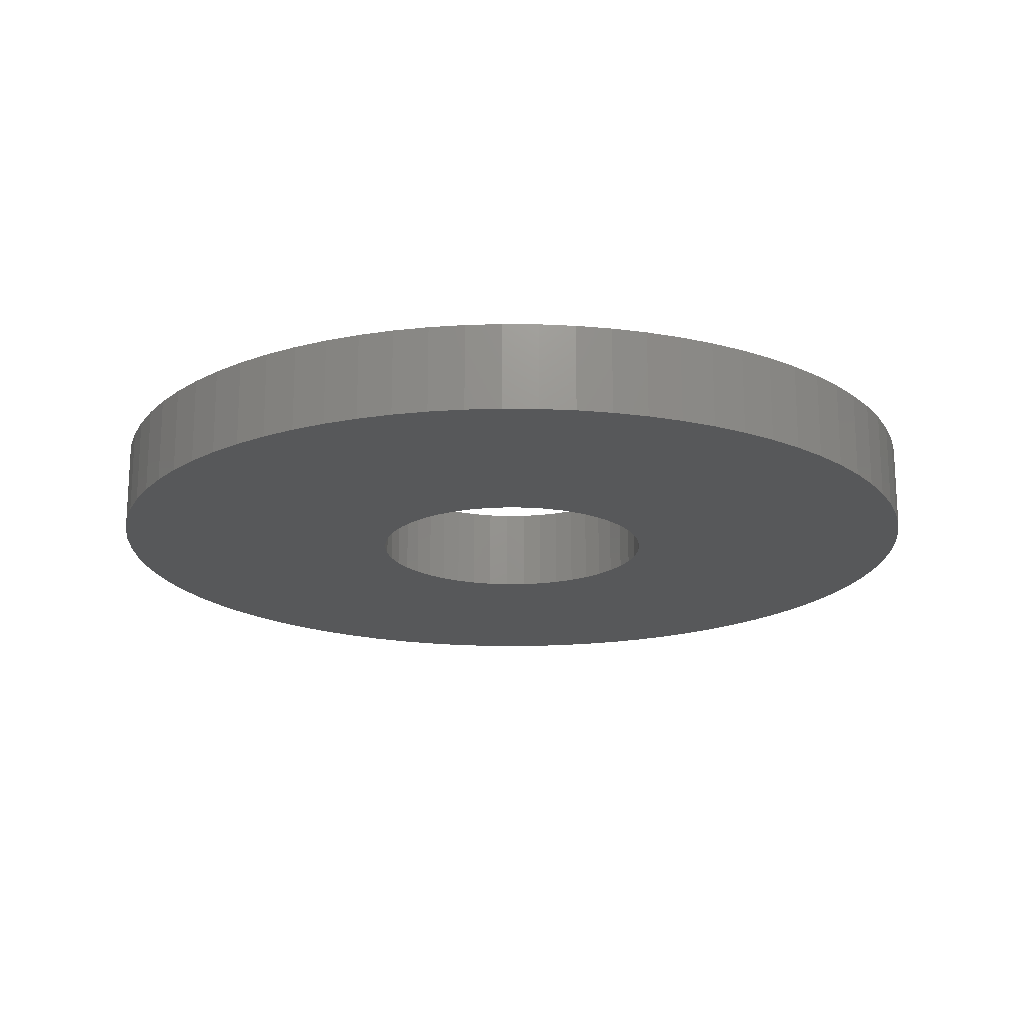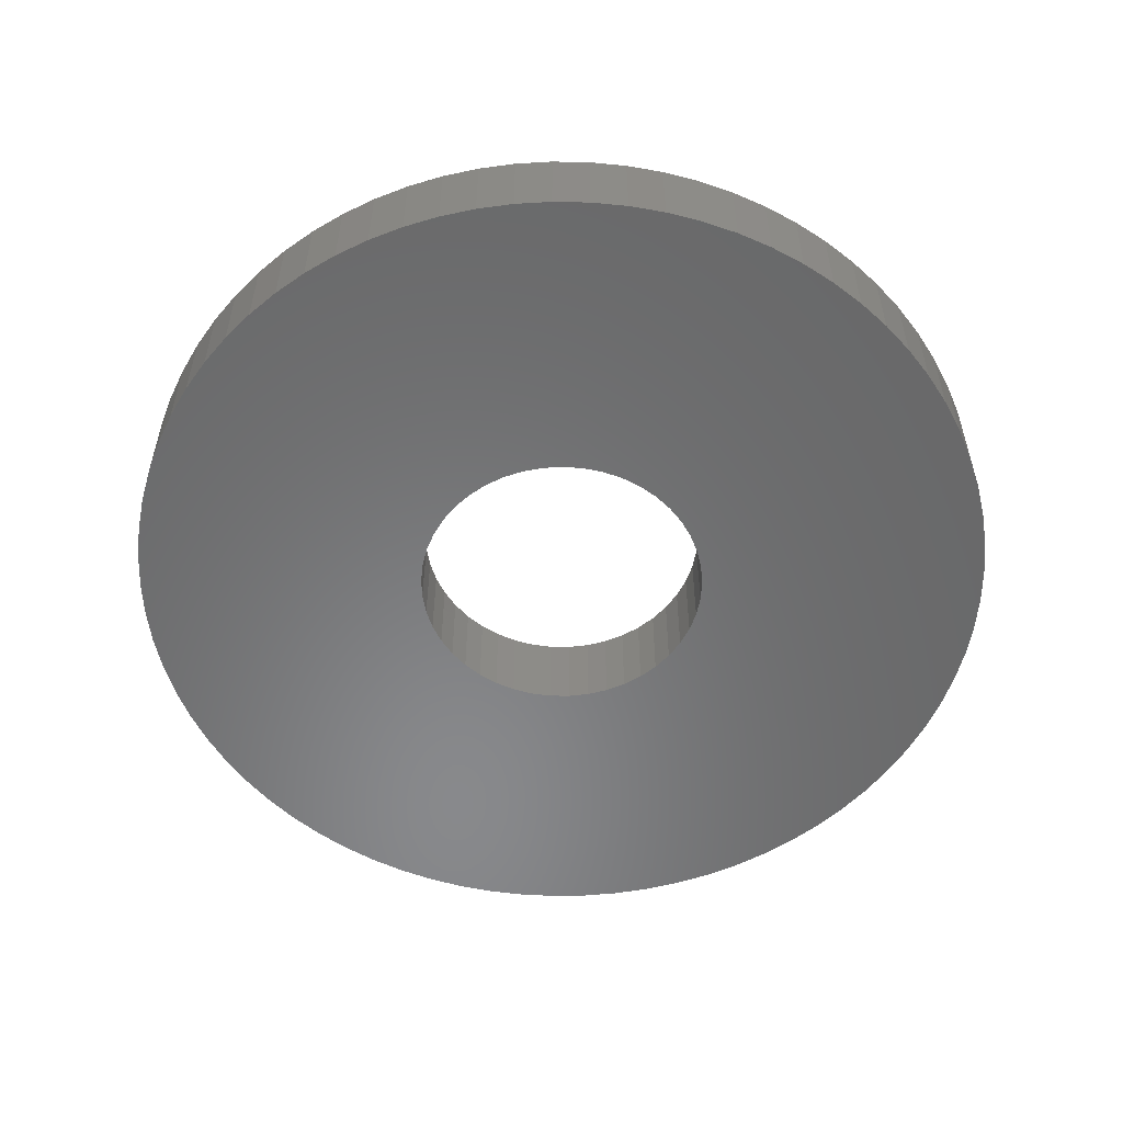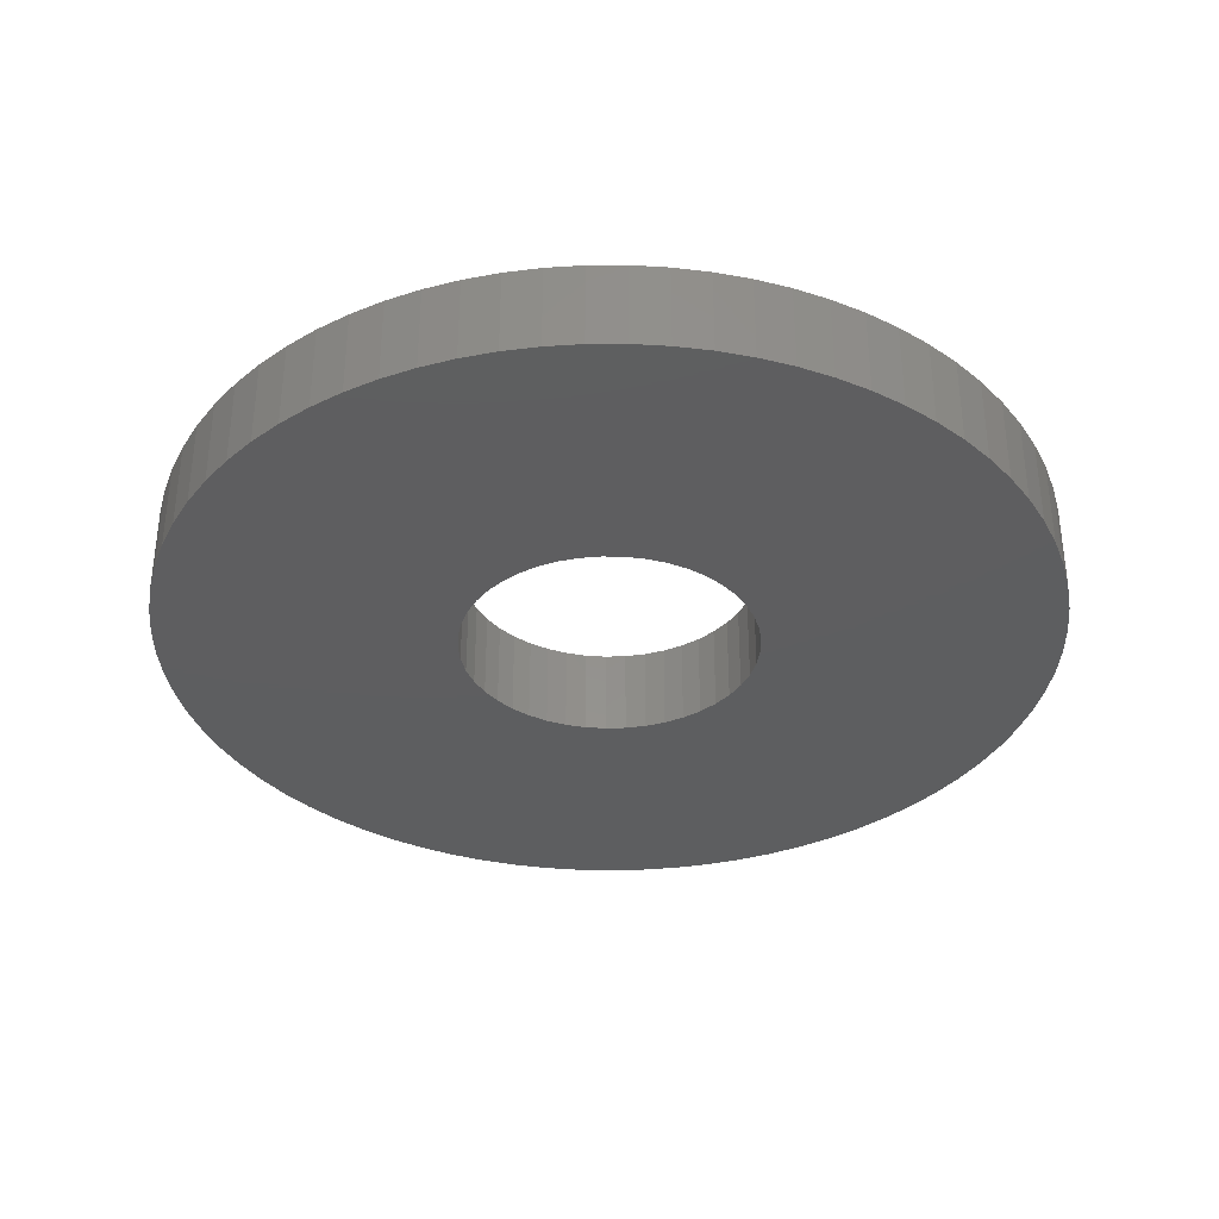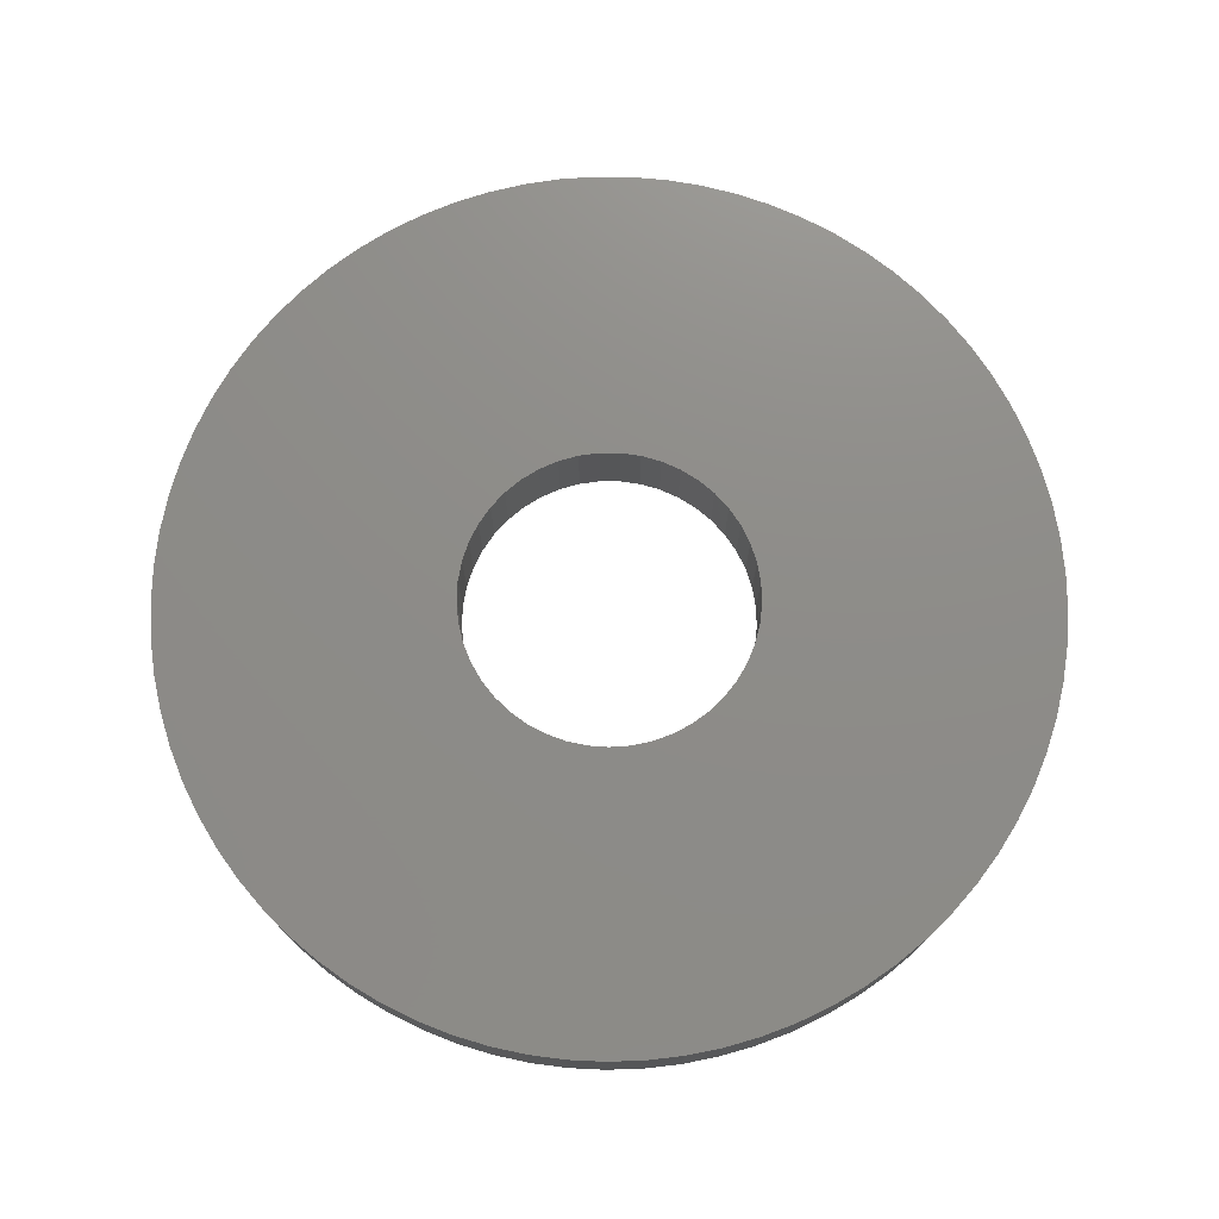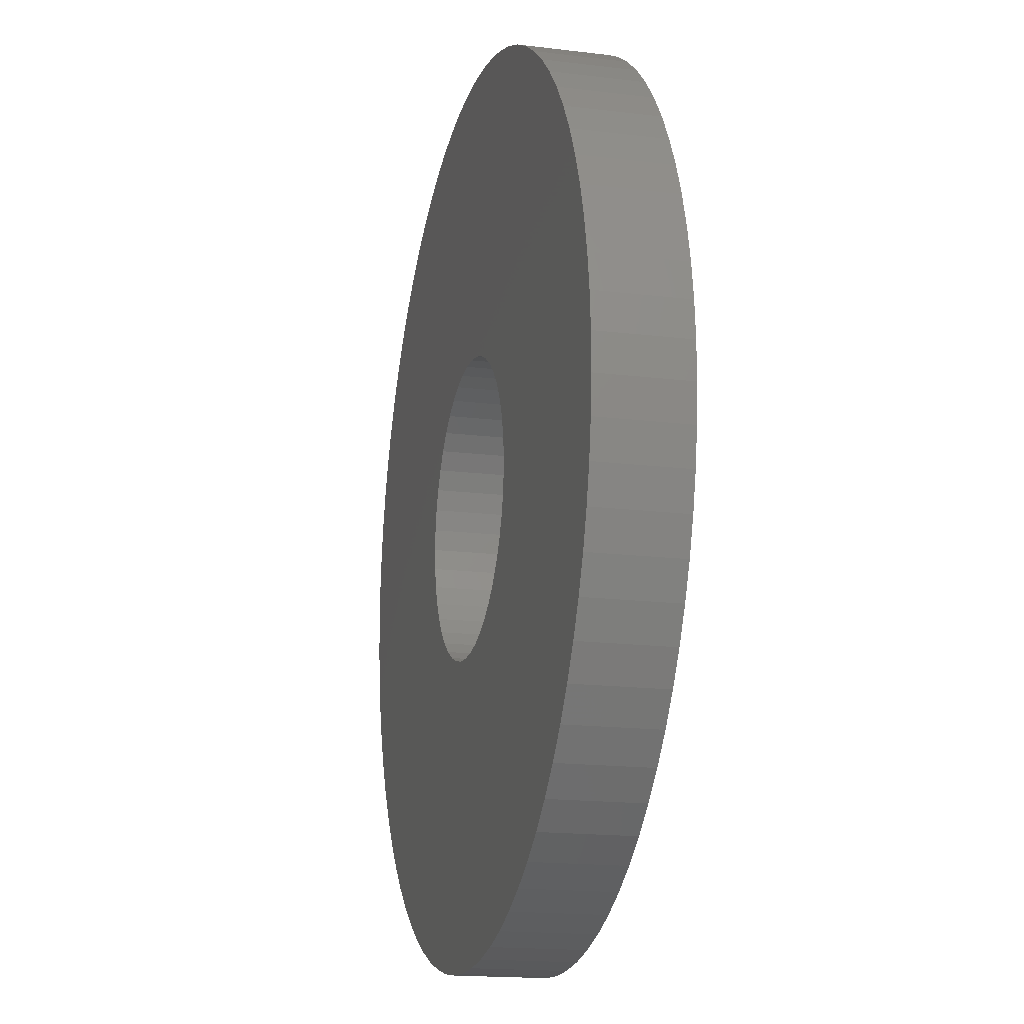
<metadata>
{"format":"stl","ext":"stl","renderer":"f3d","projection":"perspective","resolution":1024,"background":"white","views":[{"elev":-18.6,"azim":23.5,"up":"+Y"},{"elev":-55.2,"azim":-18.7,"up":"+Y"},{"elev":-35.3,"azim":-143.5,"up":"+Y"},{"elev":74.7,"azim":158.2,"up":"+Y"},{"elev":-17.0,"azim":76.1,"up":"+Z"}]}
</metadata>
<code>
# stl→obj: 244 verts, 488 faces
v -0.06189 0.0375 0.008698
v -0.06189 0 0.008698
v -0.0625 0.0375 0
v -0.0625 0 0
v -0.06189 0.0375 -0.008698
v -0.06189 0 -0.008698
v -0.06008 0.0375 -0.01723
v -0.06008 0 -0.01723
v -0.0571 0.0375 -0.02542
v -0.0571 0 -0.02542
v -0.053 0.0375 -0.03312
v -0.053 0 -0.03312
v -0.04788 0.0375 -0.04017
v -0.04788 0 -0.04017
v -0.04182 0.0375 -0.04645
v -0.04182 0 -0.04645
v -0.03495 0.0375 -0.05181
v -0.03495 0 -0.05181
v -0.0274 0.0375 -0.05618
v -0.0274 0 -0.05618
v -0.01931 0.0375 -0.05944
v -0.01931 0 -0.05944
v -0.01085 0.0375 -0.06155
v -0.01085 0 -0.06155
v -0.002181 0.0375 -0.06246
v -0.002181 0 -0.06246
v 0.006533 0.0375 -0.06216
v 0.006533 0 -0.06216
v 0.01512 0.0375 -0.06064
v 0.01512 0 -0.06064
v 0.02341 0.0375 -0.05795
v 0.02341 0 -0.05795
v 0.03125 0.0375 -0.05413
v 0.03125 0 -0.05413
v 0.03848 0.0375 -0.04925
v 0.03848 0 -0.04925
v 0.04496 0.0375 -0.04342
v 0.04496 0 -0.04342
v 0.05056 0.0375 -0.03674
v 0.05056 0 -0.03674
v 0.05518 0.0375 -0.02934
v 0.05518 0 -0.02934
v 0.05873 0.0375 -0.02138
v 0.05873 0 -0.02138
v 0.06113 0.0375 -0.01299
v 0.06113 0 -0.01299
v 0.06235 0.0375 -0.00436
v 0.06235 0 -0.00436
v 0.06235 0.0375 0.00436
v 0.06235 0 0.00436
v 0.06113 0.0375 0.01299
v 0.06113 0 0.01299
v 0.05873 0.0375 0.02138
v 0.05873 0 0.02138
v 0.05518 0.0375 0.02934
v 0.05518 0 0.02934
v 0.05056 0.0375 0.03674
v 0.05056 0 0.03674
v 0.04496 0.0375 0.04342
v 0.04496 0 0.04342
v 0.03848 0.0375 0.04925
v 0.03848 0 0.04925
v 0.03125 0.0375 0.05413
v 0.03125 0 0.05413
v 0.02341 0.0375 0.05795
v 0.02341 0 0.05795
v 0.01512 0.0375 0.06064
v 0.01512 0 0.06064
v 0.006533 0.0375 0.06216
v 0.006533 0 0.06216
v -0.002181 0.0375 0.06246
v -0.002181 0 0.06246
v -0.01085 0.0375 0.06155
v -0.01085 0 0.06155
v -0.01931 0.0375 0.05944
v -0.01931 0 0.05944
v -0.0274 0.0375 0.05618
v -0.0274 0 0.05618
v -0.03495 0.0375 0.05181
v -0.03495 0 0.05181
v -0.04182 0.0375 0.04645
v -0.04182 0 0.04645
v -0.04788 0.0375 0.04017
v -0.04788 0 0.04017
v -0.053 0.0375 0.03312
v -0.053 0 0.03312
v -0.0571 0.0375 0.02542
v -0.0571 0 0.02542
v -0.06008 0.0375 0.01723
v -0.06008 0 0.01723
v -0.1869 0.0375 -0.01528
v -0.1869 0 -0.01528
v -0.1875 0.0375 0
v -0.1875 0 0
v -0.1869 0.0375 0.01528
v -0.1869 0 0.01528
v -0.185 0.0375 0.03046
v -0.185 0 0.03046
v -0.1819 0.0375 0.04544
v -0.1819 0 0.04544
v -0.1776 0.0375 0.06012
v -0.1776 0 0.06012
v -0.1721 0.0375 0.0744
v -0.1721 0 0.0744
v -0.1655 0.0375 0.08818
v -0.1655 0 0.08818
v -0.1577 0.0375 0.1014
v -0.1577 0 0.1014
v -0.1489 0.0375 0.1139
v -0.1489 0 0.1139
v -0.1392 0.0375 0.1257
v -0.1392 0 0.1257
v -0.1285 0.0375 0.1366
v -0.1285 0 0.1366
v -0.1169 0.0375 0.1466
v -0.1169 0 0.1466
v -0.1046 0.0375 0.1556
v -0.1046 0 0.1556
v -0.09153 0.0375 0.1636
v -0.09153 0 0.1636
v -0.07789 0.0375 0.1706
v -0.07789 0 0.1706
v -0.06373 0.0375 0.1763
v -0.06373 0 0.1763
v -0.04914 0.0375 0.1809
v -0.04914 0 0.1809
v -0.03423 0.0375 0.1843
v -0.03423 0 0.1843
v -0.01909 0.0375 0.1865
v -0.01909 0 0.1865
v -0.003825 0.0375 0.1875
v -0.003825 0 0.1875
v 0.01147 0.0375 0.1871
v 0.01147 0 0.1871
v 0.02668 0.0375 0.1856
v 0.02668 0 0.1856
v 0.04172 0.0375 0.1828
v 0.04172 0 0.1828
v 0.05648 0.0375 0.1788
v 0.05648 0 0.1788
v 0.07087 0.0375 0.1736
v 0.07087 0 0.1736
v 0.08478 0.0375 0.1672
v 0.08478 0 0.1672
v 0.09813 0.0375 0.1598
v 0.09813 0 0.1598
v 0.1108 0.0375 0.1512
v 0.1108 0 0.1512
v 0.1228 0.0375 0.1417
v 0.1228 0 0.1417
v 0.1339 0.0375 0.1312
v 0.1339 0 0.1312
v 0.1442 0.0375 0.1199
v 0.1442 0 0.1199
v 0.1535 0.0375 0.1077
v 0.1535 0 0.1077
v 0.1617 0.0375 0.09485
v 0.1617 0 0.09485
v 0.1689 0.0375 0.08135
v 0.1689 0 0.08135
v 0.175 0.0375 0.06731
v 0.175 0 0.06731
v 0.1799 0.0375 0.05282
v 0.1799 0 0.05282
v 0.1836 0.0375 0.03798
v 0.1836 0 0.03798
v 0.1861 0.0375 0.02289
v 0.1861 0 0.02289
v 0.1873 0.0375 0.007648
v 0.1873 0 0.007648
v 0.1873 0.0375 -0.007648
v 0.1873 0 -0.007648
v 0.1861 0.0375 -0.02289
v 0.1861 0 -0.02289
v 0.1836 0.0375 -0.03798
v 0.1836 0 -0.03798
v 0.1799 0.0375 -0.05282
v 0.1799 0 -0.05282
v 0.175 0.0375 -0.06731
v 0.175 0 -0.06731
v 0.1689 0.0375 -0.08135
v 0.1689 0 -0.08135
v 0.1617 0.0375 -0.09485
v 0.1617 0 -0.09485
v 0.1535 0.0375 -0.1077
v 0.1535 0 -0.1077
v 0.1442 0.0375 -0.1199
v 0.1442 0 -0.1199
v 0.1339 0.0375 -0.1312
v 0.1339 0 -0.1312
v 0.1228 0.0375 -0.1417
v 0.1228 0 -0.1417
v 0.1108 0.0375 -0.1512
v 0.1108 0 -0.1512
v 0.09813 0.0375 -0.1598
v 0.09813 0 -0.1598
v 0.08478 0.0375 -0.1672
v 0.08478 0 -0.1672
v 0.07087 0.0375 -0.1736
v 0.07087 0 -0.1736
v 0.05648 0.0375 -0.1788
v 0.05648 0 -0.1788
v 0.04172 0.0375 -0.1828
v 0.04172 0 -0.1828
v 0.02668 0.0375 -0.1856
v 0.02668 0 -0.1856
v 0.01147 0.0375 -0.1871
v 0.01147 0 -0.1871
v -0.003825 0.0375 -0.1875
v -0.003825 0 -0.1875
v -0.01909 0.0375 -0.1865
v -0.01909 0 -0.1865
v -0.03423 0.0375 -0.1843
v -0.03423 0 -0.1843
v -0.04914 0.0375 -0.1809
v -0.04914 0 -0.1809
v -0.06373 0.0375 -0.1763
v -0.06373 0 -0.1763
v -0.07789 0.0375 -0.1706
v -0.07789 0 -0.1706
v -0.09153 0.0375 -0.1636
v -0.09153 0 -0.1636
v -0.1046 0.0375 -0.1556
v -0.1046 0 -0.1556
v -0.1169 0.0375 -0.1466
v -0.1169 0 -0.1466
v -0.1285 0.0375 -0.1366
v -0.1285 0 -0.1366
v -0.1392 0.0375 -0.1257
v -0.1392 0 -0.1257
v -0.1489 0.0375 -0.1139
v -0.1489 0 -0.1139
v -0.1577 0.0375 -0.1014
v -0.1577 0 -0.1014
v -0.1655 0.0375 -0.08818
v -0.1655 0 -0.08818
v -0.1721 0.0375 -0.0744
v -0.1721 0 -0.0744
v -0.1776 0.0375 -0.06012
v -0.1776 0 -0.06012
v -0.1819 0.0375 -0.04544
v -0.1819 0 -0.04544
v -0.185 0.0375 -0.03046
v -0.185 0 -0.03046
f 1 2 3
f 3 2 4
f 3 4 5
f 5 4 6
f 5 6 7
f 7 6 8
f 7 8 9
f 9 8 10
f 9 10 11
f 11 10 12
f 11 12 13
f 13 12 14
f 13 14 15
f 15 14 16
f 15 16 17
f 17 16 18
f 17 18 19
f 19 18 20
f 19 20 21
f 21 20 22
f 21 22 23
f 23 22 24
f 23 24 25
f 25 24 26
f 25 26 27
f 27 26 28
f 27 28 29
f 29 28 30
f 29 30 31
f 31 30 32
f 31 32 33
f 33 32 34
f 33 34 35
f 35 34 36
f 35 36 37
f 37 36 38
f 37 38 39
f 39 38 40
f 39 40 41
f 41 40 42
f 41 42 43
f 43 42 44
f 43 44 45
f 45 44 46
f 45 46 47
f 47 46 48
f 47 48 49
f 49 48 50
f 49 50 51
f 51 50 52
f 51 52 53
f 53 52 54
f 53 54 55
f 55 54 56
f 55 56 57
f 57 56 58
f 57 58 59
f 59 58 60
f 59 60 61
f 61 60 62
f 61 62 63
f 63 62 64
f 63 64 65
f 65 64 66
f 65 66 67
f 67 66 68
f 67 68 69
f 69 68 70
f 69 70 71
f 71 70 72
f 71 72 73
f 73 72 74
f 73 74 75
f 75 74 76
f 75 76 77
f 77 76 78
f 77 78 79
f 79 78 80
f 79 80 81
f 81 80 82
f 81 82 83
f 83 82 84
f 83 84 85
f 85 84 86
f 85 86 87
f 87 86 88
f 87 88 89
f 89 88 90
f 89 90 1
f 1 90 2
f 91 92 93
f 93 92 94
f 93 94 95
f 95 94 96
f 95 96 97
f 97 96 98
f 97 98 99
f 99 98 100
f 99 100 101
f 101 100 102
f 101 102 103
f 103 102 104
f 103 104 105
f 105 104 106
f 105 106 107
f 107 106 108
f 107 108 109
f 109 108 110
f 109 110 111
f 111 110 112
f 111 112 113
f 113 112 114
f 113 114 115
f 115 114 116
f 115 116 117
f 117 116 118
f 117 118 119
f 119 118 120
f 119 120 121
f 121 120 122
f 121 122 123
f 123 122 124
f 123 124 125
f 125 124 126
f 125 126 127
f 127 126 128
f 127 128 129
f 129 128 130
f 129 130 131
f 131 130 132
f 131 132 133
f 133 132 134
f 133 134 135
f 135 134 136
f 135 136 137
f 137 136 138
f 137 138 139
f 139 138 140
f 139 140 141
f 141 140 142
f 141 142 143
f 143 142 144
f 143 144 145
f 145 144 146
f 145 146 147
f 147 146 148
f 147 148 149
f 149 148 150
f 149 150 151
f 151 150 152
f 151 152 153
f 153 152 154
f 153 154 155
f 155 154 156
f 155 156 157
f 157 156 158
f 157 158 159
f 159 158 160
f 159 160 161
f 161 160 162
f 161 162 163
f 163 162 164
f 163 164 165
f 165 164 166
f 165 166 167
f 167 166 168
f 167 168 169
f 169 168 170
f 169 170 171
f 171 170 172
f 171 172 173
f 173 172 174
f 173 174 175
f 175 174 176
f 175 176 177
f 177 176 178
f 177 178 179
f 179 178 180
f 179 180 181
f 181 180 182
f 181 182 183
f 183 182 184
f 183 184 185
f 185 184 186
f 185 186 187
f 187 186 188
f 187 188 189
f 189 188 190
f 189 190 191
f 191 190 192
f 191 192 193
f 193 192 194
f 193 194 195
f 195 194 196
f 195 196 197
f 197 196 198
f 197 198 199
f 199 198 200
f 199 200 201
f 201 200 202
f 201 202 203
f 203 202 204
f 203 204 205
f 205 204 206
f 205 206 207
f 207 206 208
f 207 208 209
f 209 208 210
f 209 210 211
f 211 210 212
f 211 212 213
f 213 212 214
f 213 214 215
f 215 214 216
f 215 216 217
f 217 216 218
f 217 218 219
f 219 218 220
f 219 220 221
f 221 220 222
f 221 222 223
f 223 222 224
f 223 224 225
f 225 224 226
f 225 226 227
f 227 226 228
f 227 228 229
f 229 228 230
f 229 230 231
f 231 230 232
f 231 232 233
f 233 232 234
f 233 234 235
f 235 234 236
f 235 236 237
f 237 236 238
f 237 238 239
f 239 238 240
f 239 240 241
f 241 240 242
f 241 242 243
f 243 242 244
f 243 244 91
f 91 244 92
f 5 91 3
f 3 91 93
f 3 93 95
f 7 241 5
f 5 241 243
f 5 243 91
f 241 7 239
f 239 7 9
f 239 9 237
f 237 9 235
f 235 9 11
f 235 11 233
f 233 11 231
f 231 11 13
f 231 13 229
f 229 13 15
f 229 15 227
f 227 15 225
f 225 15 17
f 225 17 223
f 223 17 221
f 221 17 19
f 221 19 219
f 219 19 217
f 217 19 21
f 217 21 215
f 215 21 23
f 215 23 213
f 213 23 211
f 211 23 25
f 211 25 209
f 209 25 207
f 207 25 27
f 207 27 205
f 205 27 29
f 205 29 203
f 203 29 201
f 201 29 31
f 201 31 199
f 199 31 197
f 197 31 33
f 197 33 195
f 195 33 193
f 193 33 35
f 193 35 191
f 191 35 37
f 191 37 189
f 189 37 187
f 187 37 39
f 187 39 185
f 185 39 183
f 183 39 41
f 183 41 181
f 181 41 43
f 181 43 179
f 179 43 177
f 177 43 45
f 177 45 175
f 175 45 173
f 173 45 47
f 173 47 171
f 171 47 169
f 169 47 49
f 169 49 167
f 167 49 51
f 167 51 165
f 165 51 163
f 163 51 53
f 163 53 161
f 161 53 159
f 159 53 55
f 159 55 157
f 157 55 57
f 157 57 155
f 155 57 153
f 153 57 59
f 153 59 151
f 151 59 149
f 149 59 61
f 149 61 147
f 147 61 63
f 147 63 145
f 145 63 143
f 143 63 65
f 143 65 141
f 141 65 139
f 139 65 67
f 139 67 137
f 137 67 135
f 135 67 69
f 135 69 133
f 133 69 71
f 133 71 131
f 131 71 129
f 129 71 73
f 129 73 127
f 127 73 125
f 125 73 75
f 125 75 123
f 123 75 77
f 123 77 121
f 121 77 119
f 119 77 79
f 119 79 117
f 117 79 115
f 115 79 81
f 115 81 113
f 113 81 111
f 111 81 83
f 111 83 109
f 109 83 85
f 109 85 107
f 107 85 105
f 105 85 87
f 105 87 103
f 103 87 101
f 101 87 89
f 101 89 99
f 99 89 1
f 99 1 97
f 97 1 95
f 95 1 3
f 2 96 4
f 4 96 94
f 4 94 92
f 90 100 2
f 2 100 98
f 2 98 96
f 100 90 102
f 102 90 88
f 102 88 104
f 104 88 106
f 106 88 86
f 106 86 108
f 108 86 110
f 110 86 84
f 110 84 112
f 112 84 82
f 112 82 114
f 114 82 116
f 116 82 80
f 116 80 118
f 118 80 120
f 120 80 78
f 120 78 122
f 122 78 124
f 124 78 76
f 124 76 126
f 126 76 74
f 126 74 128
f 128 74 130
f 130 74 72
f 130 72 132
f 132 72 134
f 134 72 70
f 134 70 136
f 136 70 68
f 136 68 138
f 138 68 140
f 140 68 66
f 140 66 142
f 142 66 144
f 144 66 64
f 144 64 146
f 146 64 148
f 148 64 62
f 148 62 150
f 150 62 60
f 150 60 152
f 152 60 154
f 154 60 58
f 154 58 156
f 156 58 158
f 158 58 56
f 158 56 160
f 160 56 54
f 160 54 162
f 162 54 164
f 164 54 52
f 164 52 166
f 166 52 168
f 168 52 50
f 168 50 170
f 170 50 48
f 170 48 172
f 172 48 174
f 174 48 46
f 174 46 176
f 176 46 178
f 178 46 44
f 178 44 180
f 180 44 182
f 182 44 42
f 182 42 184
f 184 42 40
f 184 40 186
f 186 40 188
f 188 40 38
f 188 38 190
f 190 38 192
f 192 38 36
f 192 36 194
f 194 36 34
f 194 34 196
f 196 34 198
f 198 34 32
f 198 32 200
f 200 32 202
f 202 32 30
f 202 30 204
f 204 30 206
f 206 30 28
f 206 28 208
f 208 28 26
f 208 26 210
f 210 26 212
f 212 26 24
f 212 24 214
f 214 24 216
f 216 24 22
f 216 22 218
f 218 22 20
f 218 20 220
f 220 20 222
f 222 20 18
f 222 18 224
f 224 18 226
f 226 18 16
f 226 16 228
f 228 16 230
f 230 16 14
f 230 14 232
f 232 14 12
f 232 12 234
f 234 12 236
f 236 12 10
f 236 10 238
f 238 10 240
f 240 10 8
f 240 8 242
f 242 8 6
f 242 6 244
f 244 6 92
f 92 6 4

</code>
